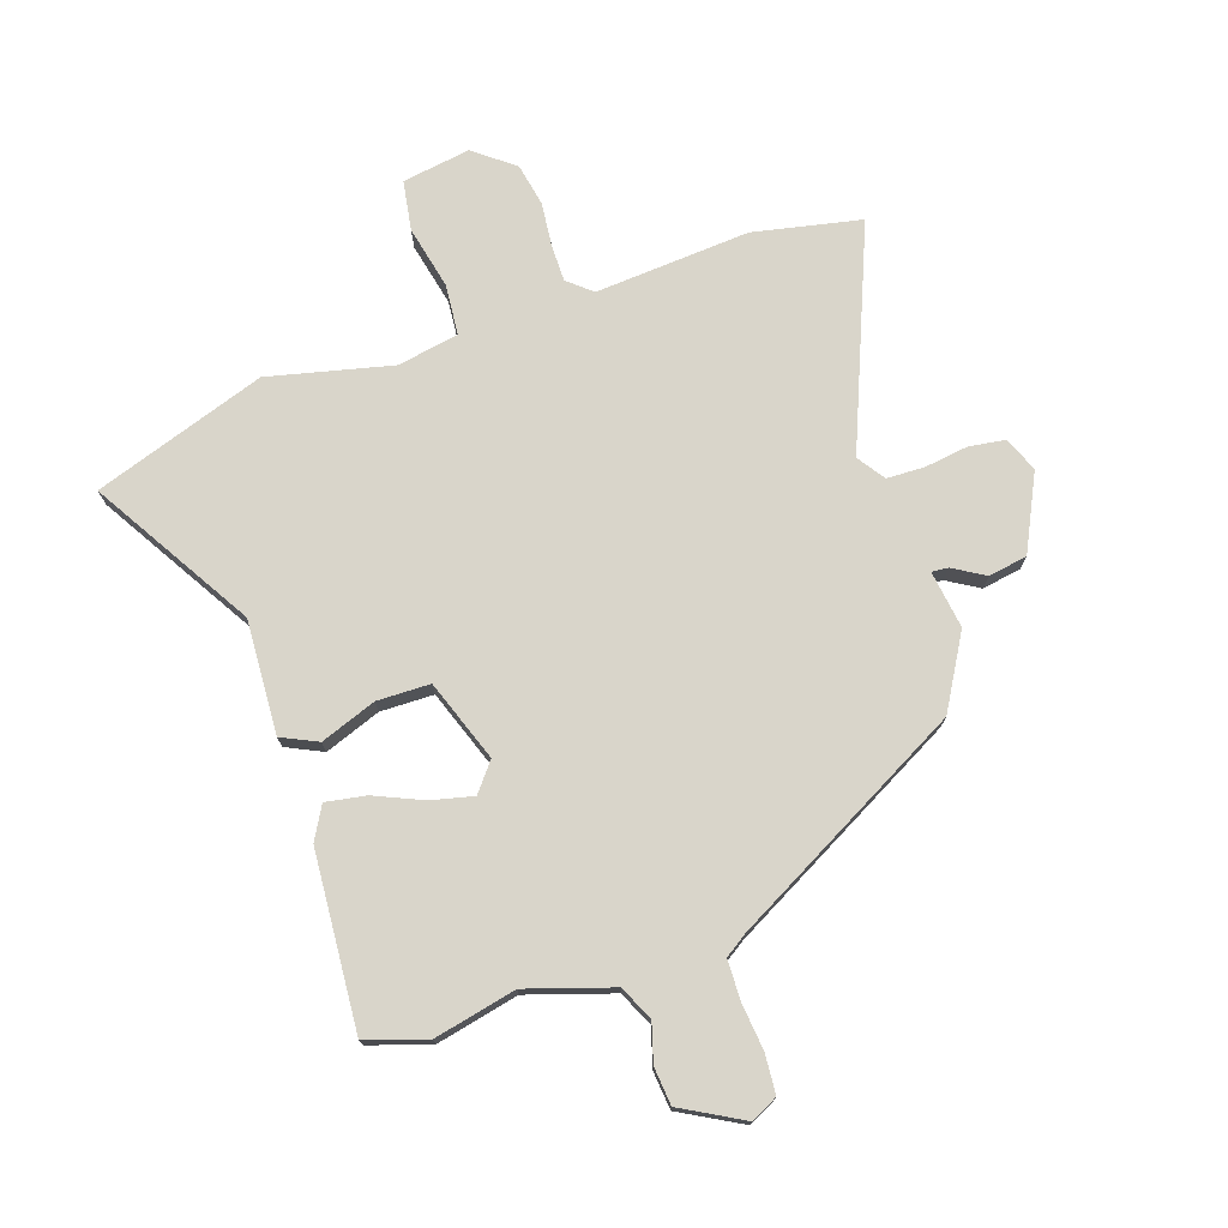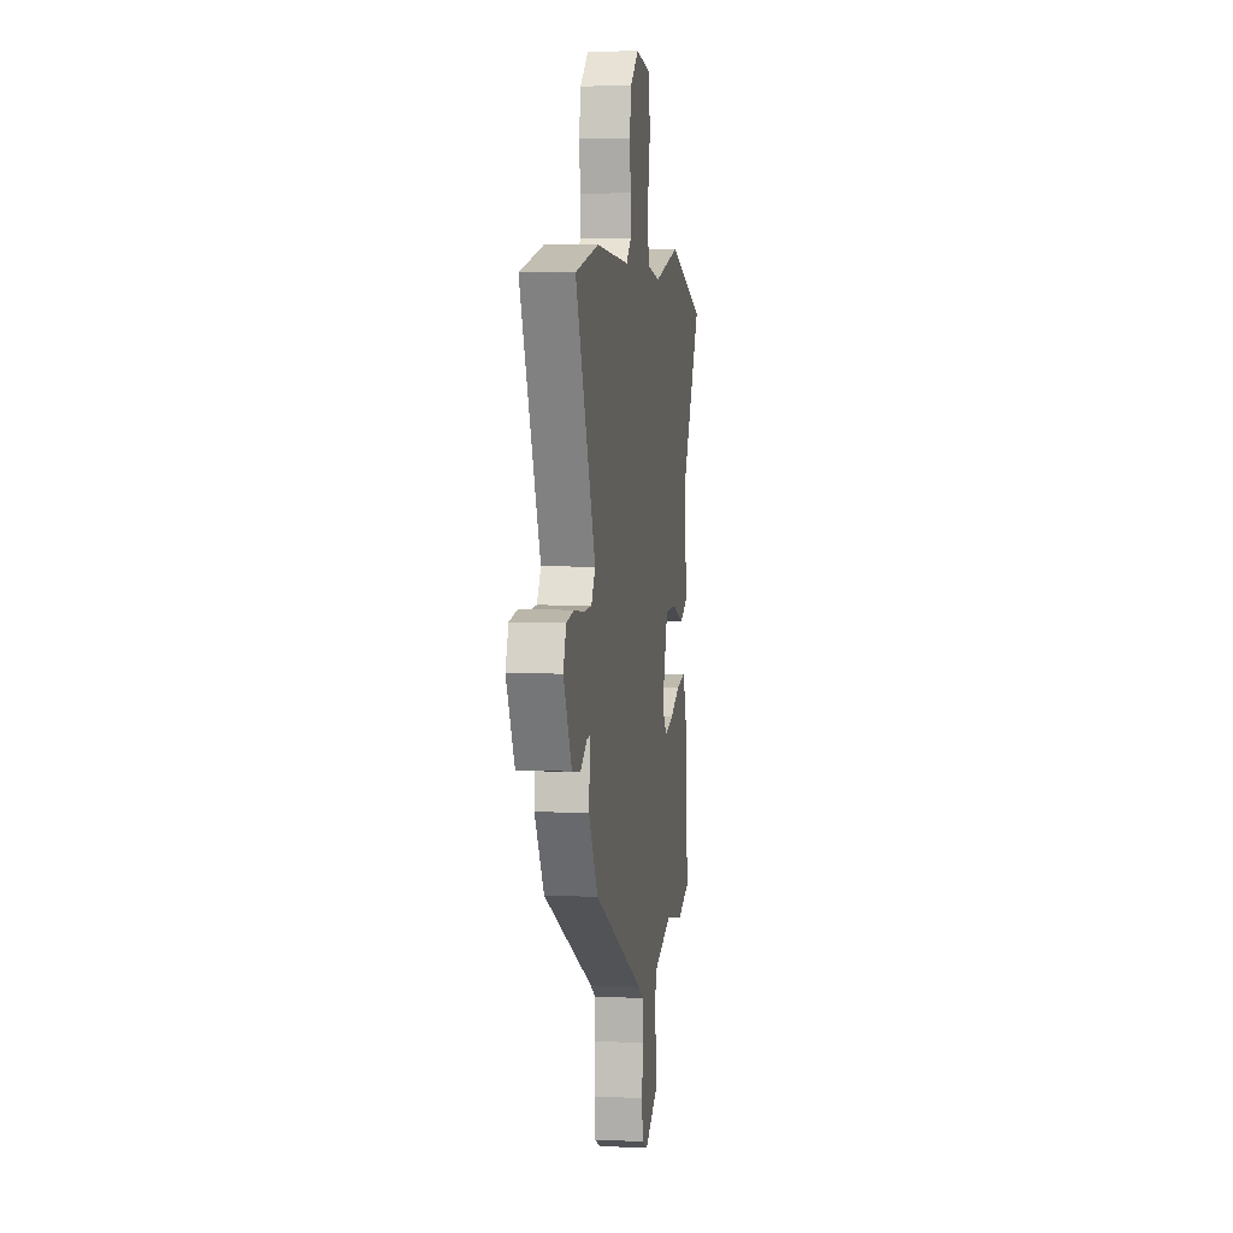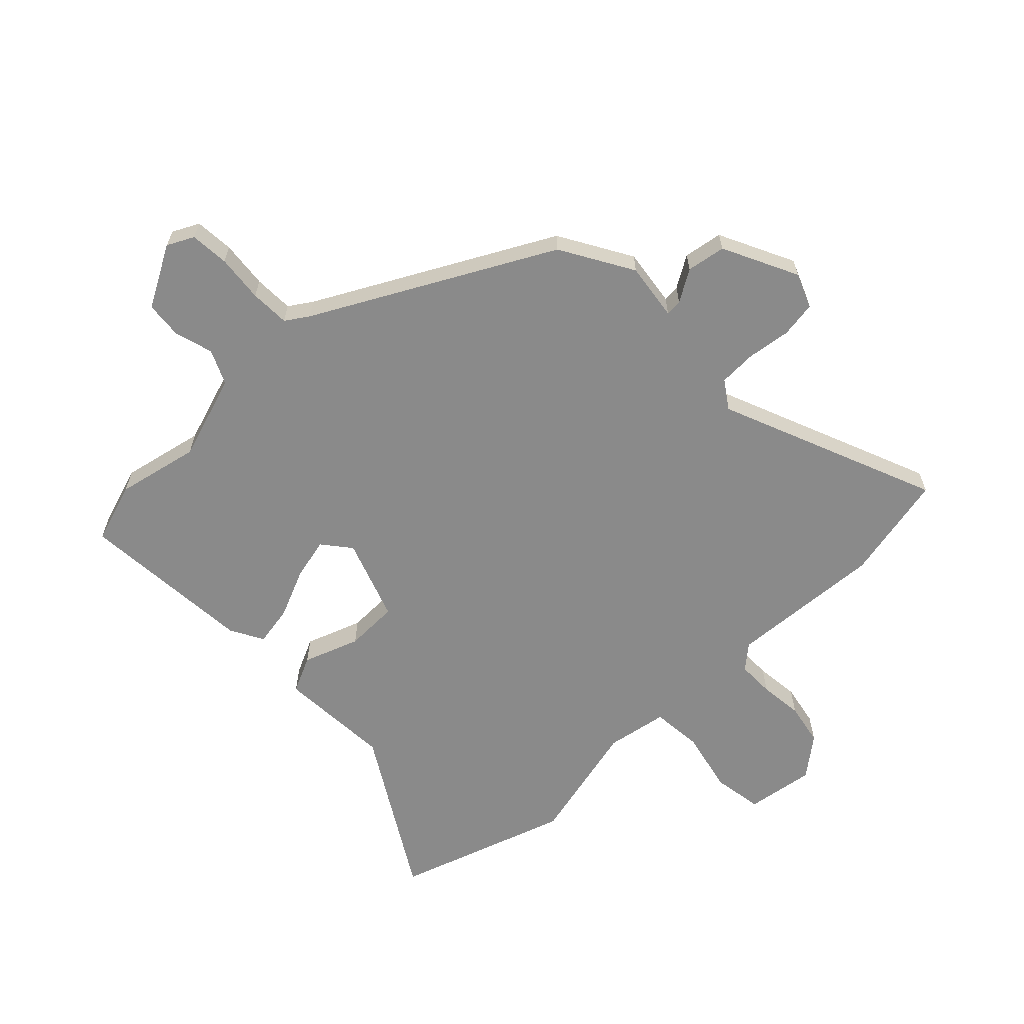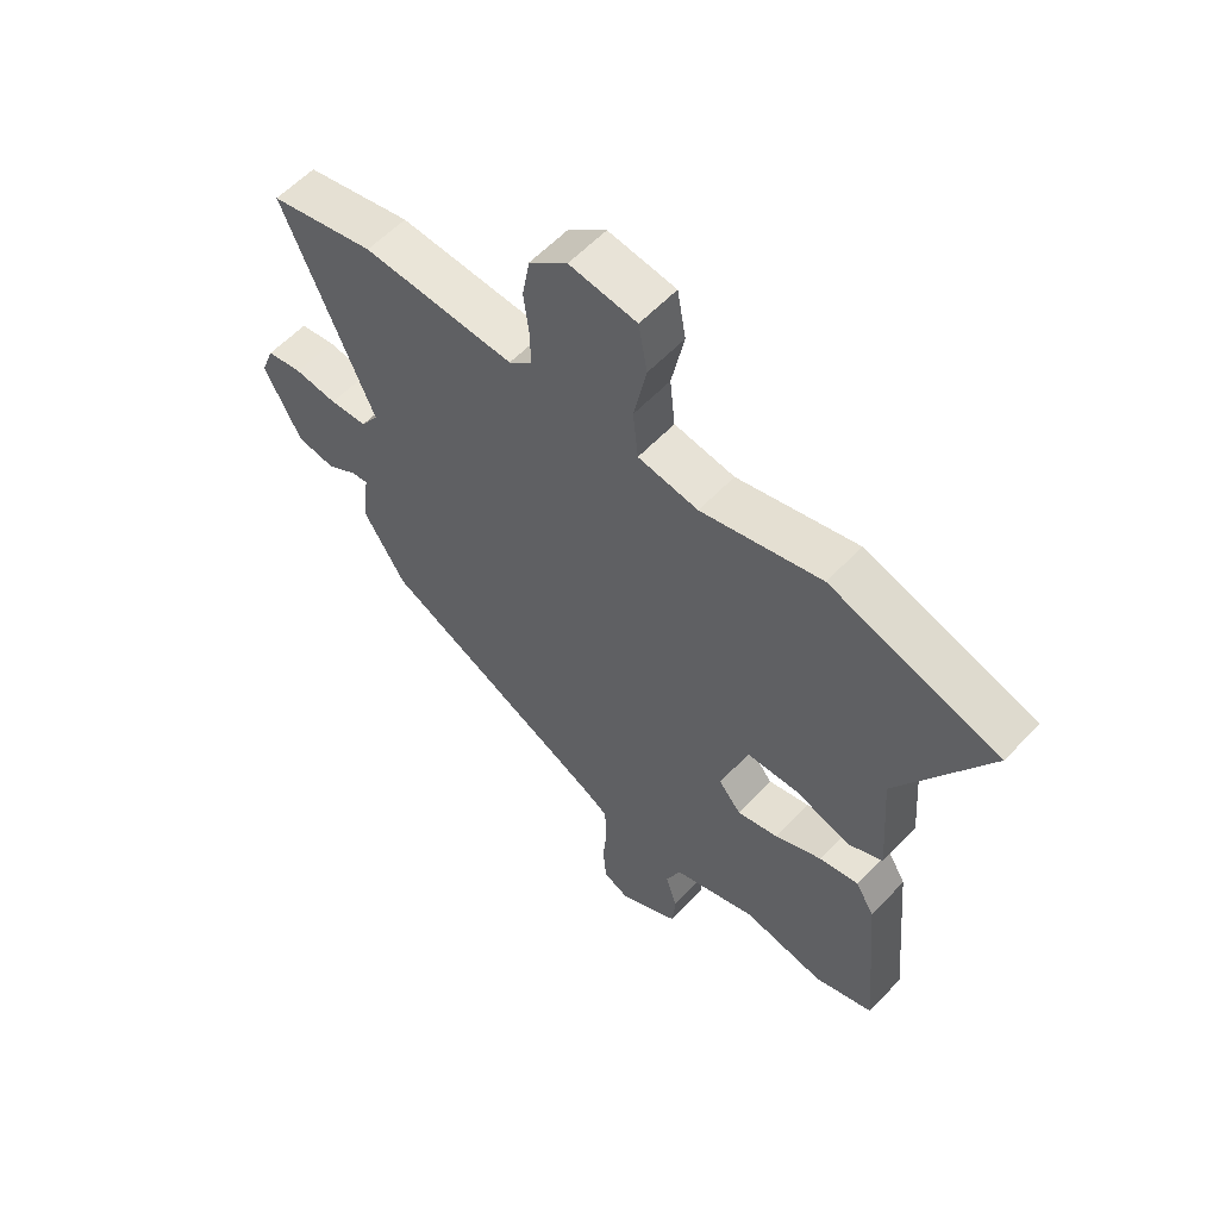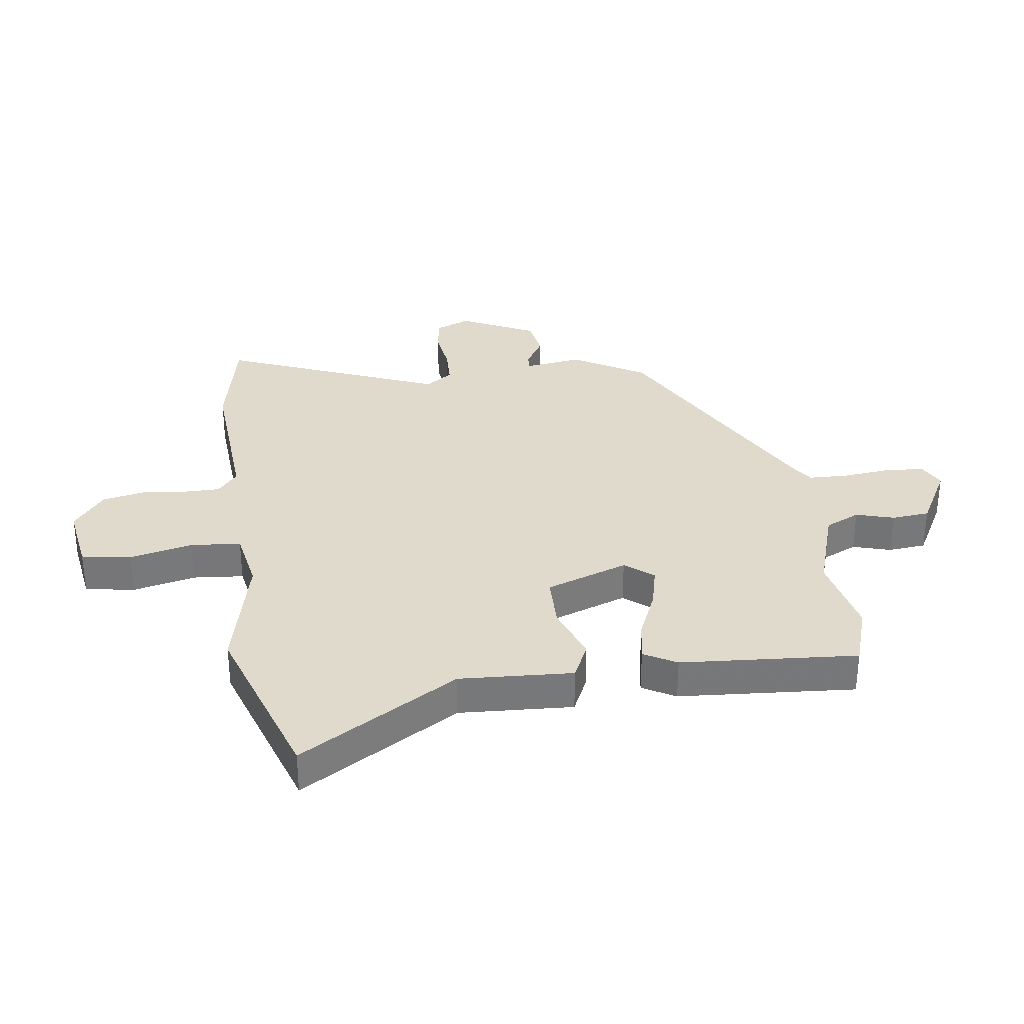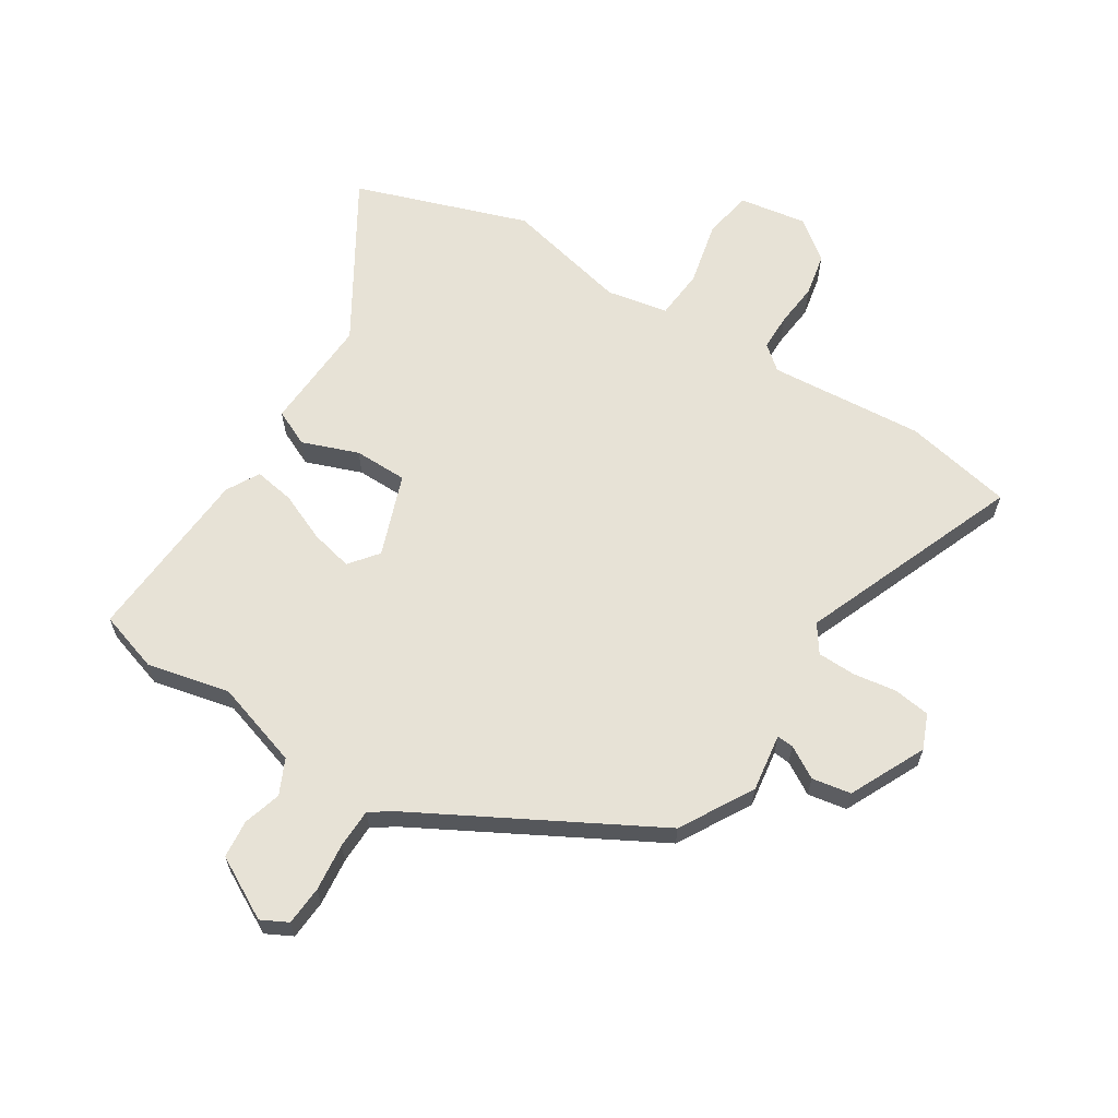
<metadata>
{"format":"obj","ext":"obj","renderer":"f3d","projection":"perspective","resolution":1024,"background":"white","views":[{"elev":74.7,"azim":160.4,"up":"+Y"},{"elev":5.0,"azim":-81.8,"up":"+Z"},{"elev":-63.4,"azim":-136.8,"up":"+Y"},{"elev":58.2,"azim":42.7,"up":"+Z"},{"elev":33.0,"azim":81.2,"up":"+Y"},{"elev":63.3,"azim":-149.1,"up":"+Y"}]}
</metadata>
<code>
v 0.543 0.07 -0.485
v 0.441 0.07 -0.52
v 0.301 0.07 -0.492
v 0.157 0.07 -0.541
v 0.131 0.07 -0.6
v 0.151 0.07 -0.664
v 0.146 0.07 -0.728
v 0.043 0.07 -0.787
v -0.002 0.07 -0.765
v -0.008 0.07 -0.699
v -0.001 0.07 -0.619
v -0.004 0.07 -0.552
v -0.043 0.07 -0.527
v -0.441 0.07 -0.322
v -0.514 0.07 -0.201
v -0.502 0.07 -0.103
v -0.53 0.07 -0.106
v -0.583 0.07 -0.139
v -0.649 0.07 -0.129
v -0.713 0.07 -0.003
v -0.69 0.07 0.056
v -0.629 0.07 0.066
v -0.555 0.07 0.057
v -0.491 0.07 0.06
v -0.46 0.07 0.107
v -0.616 0.07 0.474
v -0.434 0.07 0.515
v -0.172 0.07 0.501
v -0.132 0.07 0.536
v -0.133 0.07 0.598
v -0.142 0.07 0.672
v -0.129 0.07 0.744
v -0.063 0.07 0.798
v 0.053 0.07 0.782
v 0.068 0.07 0.698
v 0.046 0.07 0.591
v 0.055 0.07 0.506
v 0.159 0.07 0.489
v 0.367 0.07 0.542
v 0.66 0.07 0.449
v 0.504 0.07 0.178
v 0.518 0.07 -0.014
v 0.457 0.07 -0.044
v 0.362 0.07 -0.011
v 0.272 0.07 -0.014
v 0.225 0.07 -0.153
v 0.264 0.07 -0.2
v 0.335 0.07 -0.182
v 0.416 0.07 -0.145
v 0.484 0.07 -0.132
v 0.516 0.07 -0.187
v 0.543 0 -0.485
v 0.441 0 -0.52
v 0.301 0 -0.492
v 0.157 0 -0.541
v 0.131 0 -0.6
v 0.151 0 -0.664
v 0.146 0 -0.728
v 0.043 0 -0.787
v -0.002 0 -0.765
v -0.008 0 -0.699
v -0.001 0 -0.619
v -0.004 0 -0.552
v -0.043 0 -0.527
v -0.441 0 -0.322
v -0.514 0 -0.201
v -0.502 0 -0.103
v -0.53 0 -0.106
v -0.583 0 -0.139
v -0.649 0 -0.129
v -0.713 0 -0.003
v -0.69 0 0.056
v -0.629 0 0.066
v -0.555 0 0.057
v -0.491 0 0.06
v -0.46 0 0.107
v -0.616 0 0.474
v -0.434 0 0.515
v -0.172 0 0.501
v -0.132 0 0.536
v -0.133 0 0.598
v -0.142 0 0.672
v -0.129 0 0.744
v -0.063 0 0.798
v 0.053 0 0.782
v 0.068 0 0.698
v 0.046 0 0.591
v 0.055 0 0.506
v 0.159 0 0.489
v 0.367 0 0.542
v 0.66 0 0.449
v 0.504 0 0.178
v 0.518 0 -0.014
v 0.457 0 -0.044
v 0.362 0 -0.011
v 0.272 0 -0.014
v 0.225 0 -0.153
v 0.264 0 -0.2
v 0.335 0 -0.182
v 0.416 0 -0.145
v 0.484 0 -0.132
v 0.516 0 -0.187
f 48 49 50 51
f 47 48 51 1
f 41 42 43 44
f 41 44 45
f 38 39 40 41
f 37 38 41 45
f 33 34 35 36
f 33 36 37
f 30 31 32 33
f 29 30 33 37
f 28 29 37 45
f 25 26 27 28
f 24 25 28 45
f 20 21 22 23
f 17 18 19 20
f 16 17 20 23
f 13 14 15 16
f 12 13 16 23
f 8 9 10 11
f 8 11 12
f 5 6 7 8
f 4 5 8 12
f 3 4 12 23
f 47 1 2 3
f 46 47 3 23
f 23 24 45 46
f 102 101 100 99
f 52 102 99 98
f 95 94 93 92
f 96 95 92
f 92 91 90 89
f 96 92 89 88
f 87 86 85 84
f 88 87 84
f 84 83 82 81
f 88 84 81 80
f 96 88 80 79
f 79 78 77 76
f 96 79 76 75
f 74 73 72 71
f 71 70 69 68
f 74 71 68 67
f 67 66 65 64
f 74 67 64 63
f 62 61 60 59
f 63 62 59
f 59 58 57 56
f 63 59 56 55
f 74 63 55 54
f 54 53 52 98
f 74 54 98 97
f 97 96 75 74
f 1 52 53 2
f 2 53 54 3
f 3 54 55 4
f 4 55 56 5
f 5 56 57 6
f 6 57 58 7
f 7 58 59 8
f 8 59 60 9
f 9 60 61 10
f 10 61 62 11
f 11 62 63 12
f 12 63 64 13
f 13 64 65 14
f 14 65 66 15
f 15 66 67 16
f 16 67 68 17
f 17 68 69 18
f 18 69 70 19
f 19 70 71 20
f 20 71 72 21
f 21 72 73 22
f 22 73 74 23
f 23 74 75 24
f 24 75 76 25
f 25 76 77 26
f 26 77 78 27
f 27 78 79 28
f 28 79 80 29
f 29 80 81 30
f 30 81 82 31
f 31 82 83 32
f 32 83 84 33
f 33 84 85 34
f 34 85 86 35
f 35 86 87 36
f 36 87 88 37
f 37 88 89 38
f 38 89 90 39
f 39 90 91 40
f 40 91 92 41
f 41 92 93 42
f 42 93 94 43
f 43 94 95 44
f 44 95 96 45
f 45 96 97 46
f 46 97 98 47
f 47 98 99 48
f 48 99 100 49
f 49 100 101 50
f 50 101 102 51
f 51 102 52 1

</code>
